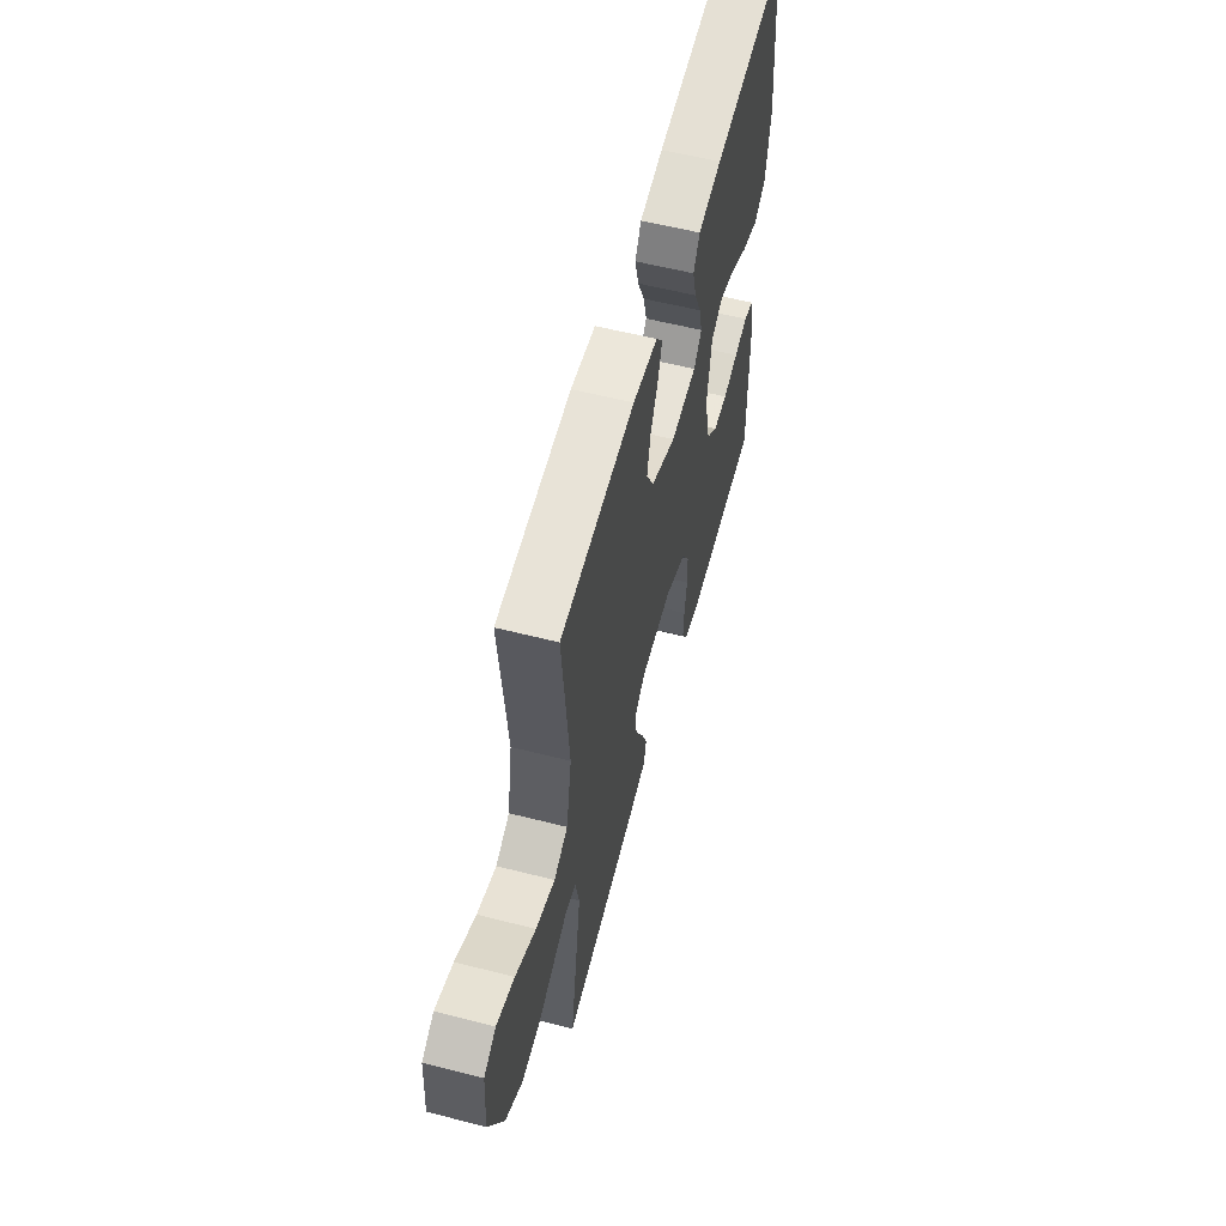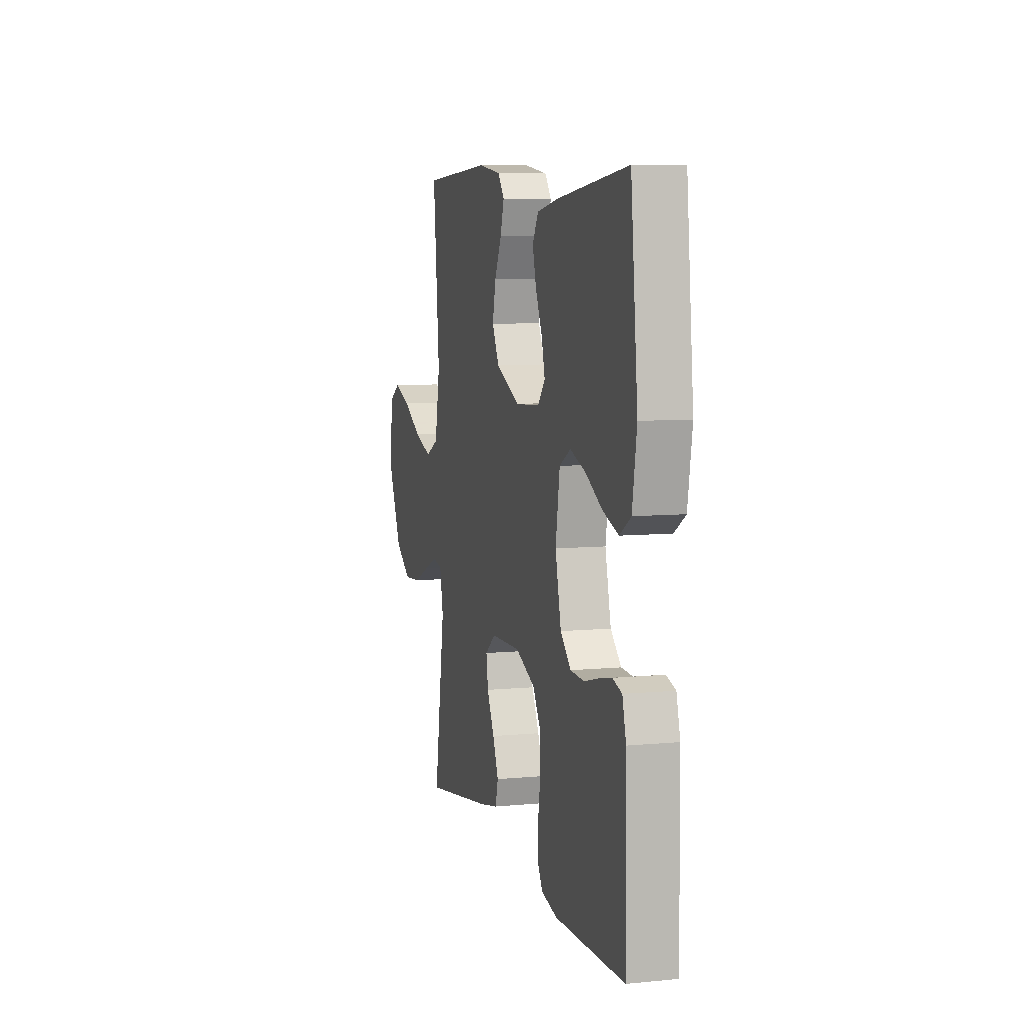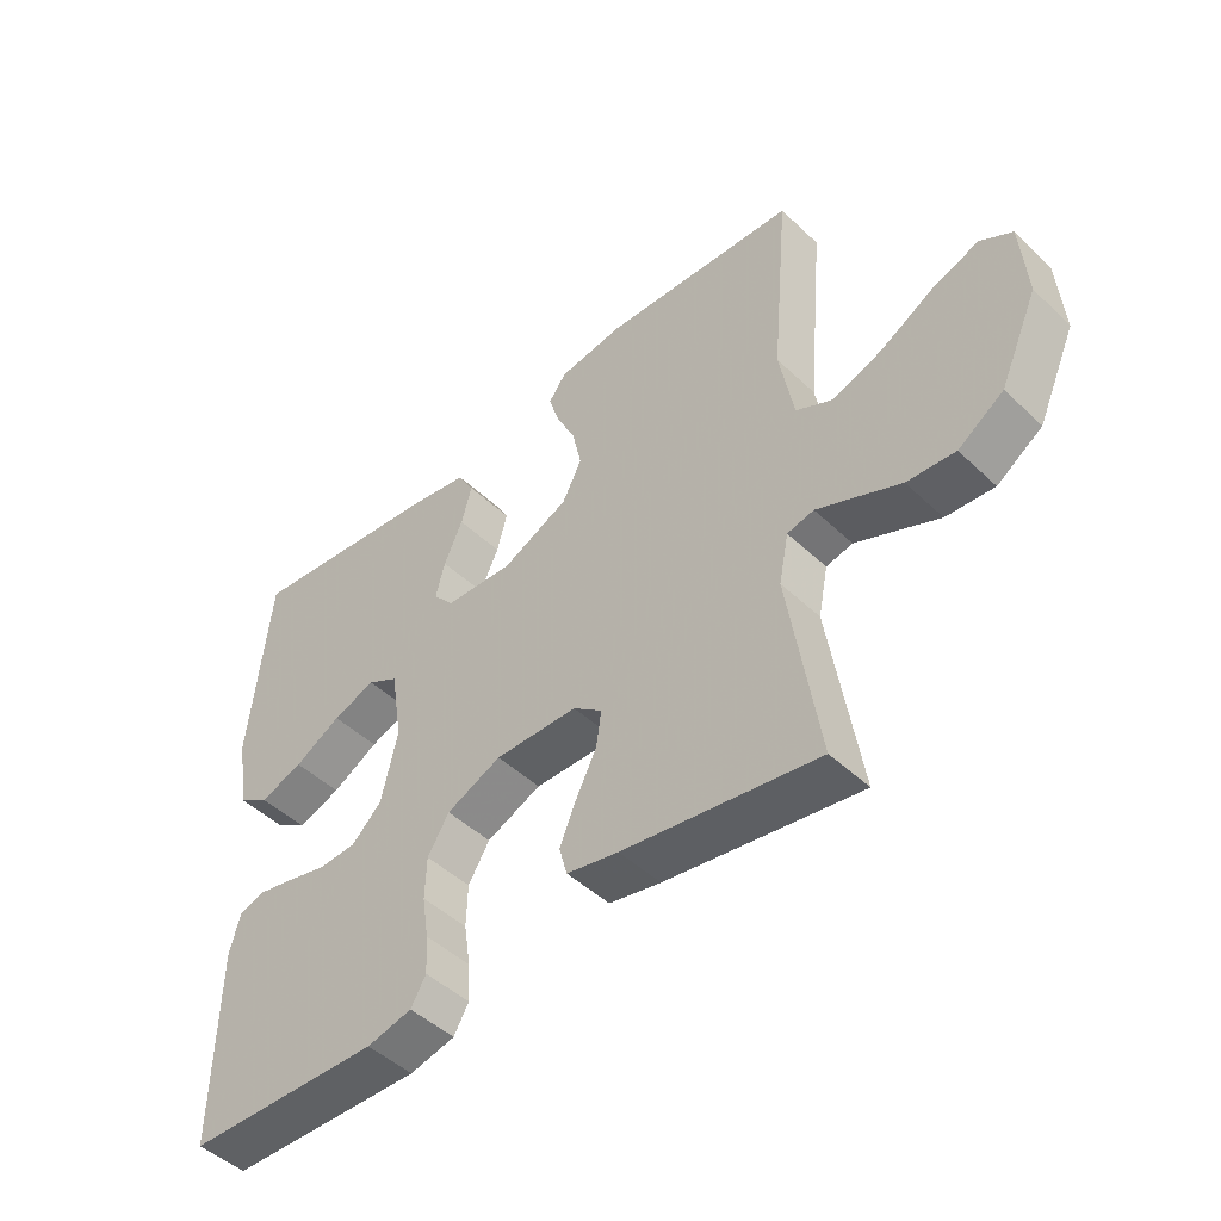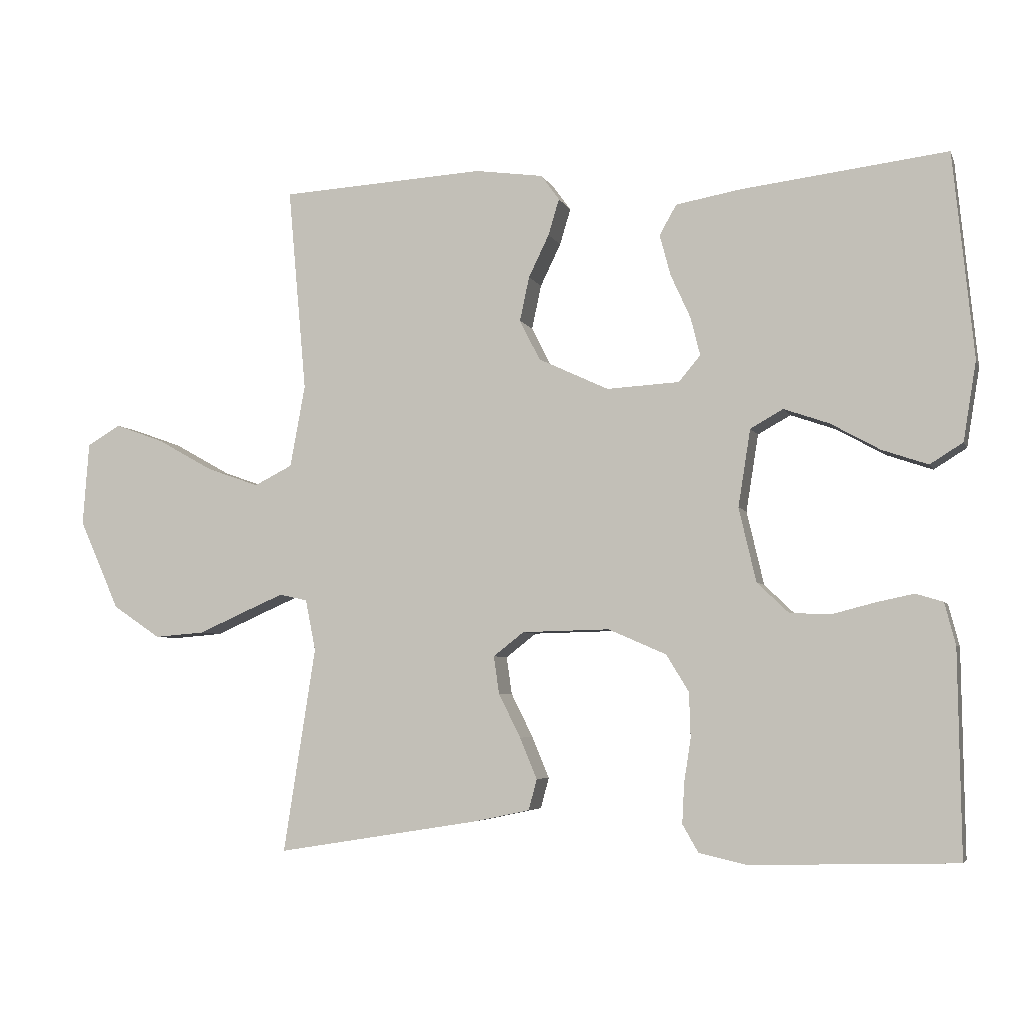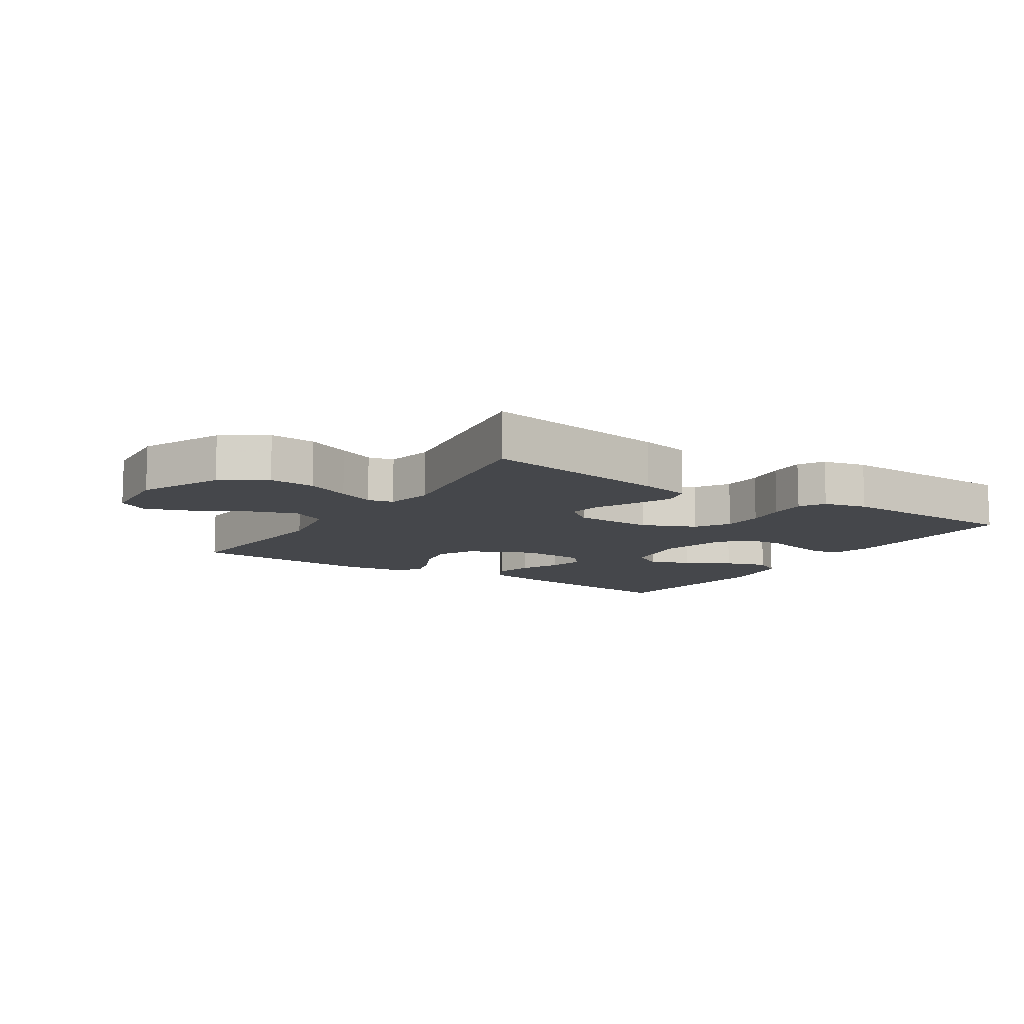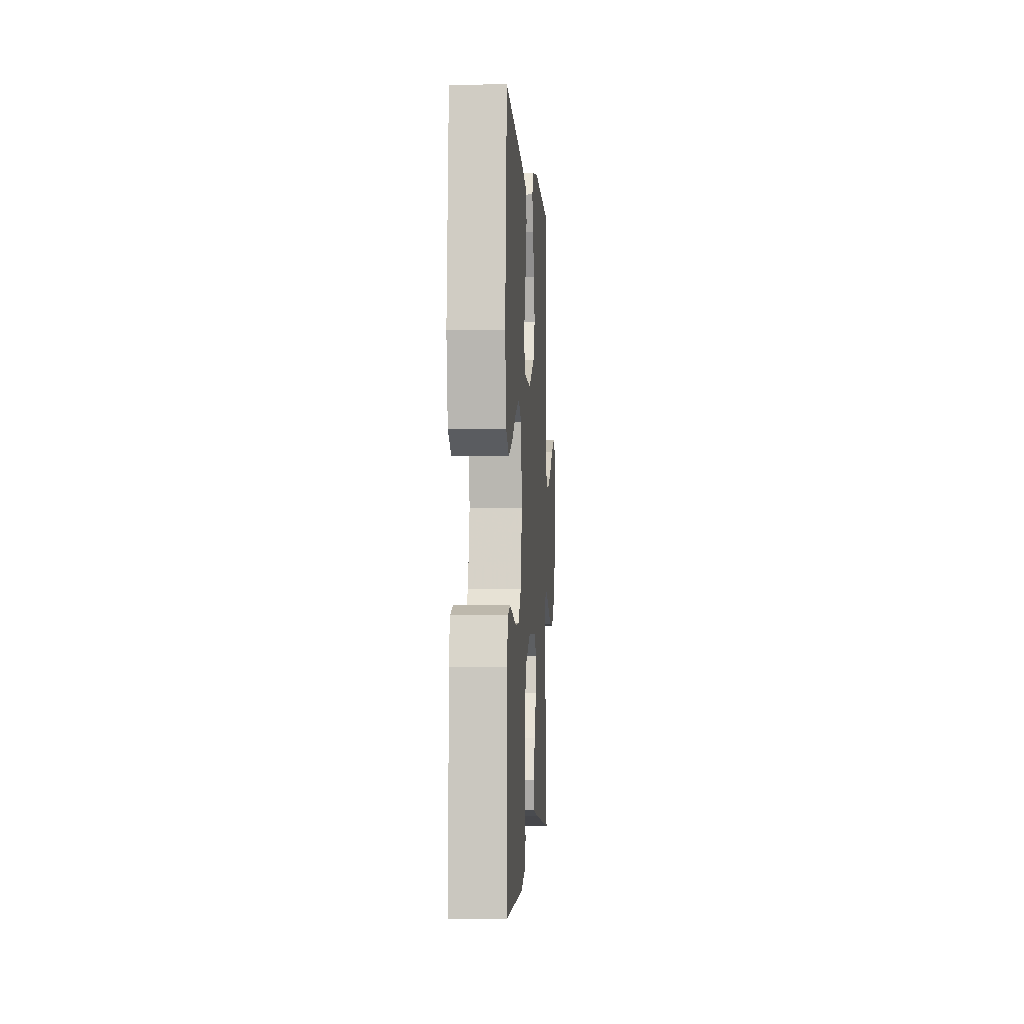
<metadata>
{"format":"obj","ext":"obj","renderer":"f3d","projection":"perspective","resolution":1024,"background":"white","views":[{"elev":58.2,"azim":104.8,"up":"+Z"},{"elev":7.4,"azim":-105.4,"up":"+Z"},{"elev":-47.3,"azim":43.3,"up":"+Z"},{"elev":-5.0,"azim":-164.5,"up":"+Z"},{"elev":-10.5,"azim":147.0,"up":"+Y"},{"elev":-1.7,"azim":-86.4,"up":"+Z"}]}
</metadata>
<code>
v -0.5 0.07 0.5
v -0.2 0.07 0.464
v -0.104 0.07 0.447
v -0.079 0.07 0.403
v -0.095 0.07 0.343
v -0.124 0.07 0.279
v -0.138 0.07 0.223
v -0.106 0.07 0.185
v 0 0.07 0.179
v 0.103 0.07 0.227
v 0.133 0.07 0.286
v 0.119 0.07 0.351
v 0.089 0.07 0.413
v 0.073 0.07 0.466
v 0.1 0.07 0.503
v 0.2 0.07 0.517
v 0.5 0.07 0.5
v 0.473 0.07 0.2
v 0.495 0.07 0.08
v 0.551 0.07 0.052
v 0.628 0.07 0.079
v 0.71 0.07 0.125
v 0.782 0.07 0.151
v 0.831 0.07 0.122
v 0.84 0.07 0
v 0.781 0.07 -0.131
v 0.711 0.07 -0.178
v 0.637 0.07 -0.172
v 0.567 0.07 -0.141
v 0.509 0.07 -0.116
v 0.468 0.07 -0.125
v 0.453 0.07 -0.2
v 0.5 0.07 -0.5
v 0.2 0.07 -0.452
v 0.12 0.07 -0.435
v 0.108 0.07 -0.39
v 0.133 0.07 -0.33
v 0.165 0.07 -0.266
v 0.173 0.07 -0.211
v 0.128 0.07 -0.176
v 0 0.07 -0.173
v -0.085 0.07 -0.21
v -0.118 0.07 -0.264
v -0.12 0.07 -0.329
v -0.11 0.07 -0.394
v -0.107 0.07 -0.452
v -0.13 0.07 -0.492
v -0.2 0.07 -0.508
v -0.5 0.07 -0.5
v -0.496 0.07 -0.2
v -0.48 0.07 -0.139
v -0.44 0.07 -0.127
v -0.384 0.07 -0.139
v -0.322 0.07 -0.155
v -0.263 0.07 -0.152
v -0.217 0.07 -0.108
v -0.192 0.07 0
v -0.21 0.07 0.113
v -0.258 0.07 0.14
v -0.324 0.07 0.117
v -0.396 0.07 0.077
v -0.463 0.07 0.054
v -0.511 0.07 0.084
v -0.53 0.07 0.2
v -0.5 0 0.5
v -0.2 0 0.464
v -0.104 0 0.447
v -0.079 0 0.403
v -0.095 0 0.343
v -0.124 0 0.279
v -0.138 0 0.223
v -0.106 0 0.185
v 0 0 0.179
v 0.103 0 0.227
v 0.133 0 0.286
v 0.119 0 0.351
v 0.089 0 0.413
v 0.073 0 0.466
v 0.1 0 0.503
v 0.2 0 0.517
v 0.5 0 0.5
v 0.473 0 0.2
v 0.495 0 0.08
v 0.551 0 0.052
v 0.628 0 0.079
v 0.71 0 0.125
v 0.782 0 0.151
v 0.831 0 0.122
v 0.84 0 0
v 0.781 0 -0.131
v 0.711 0 -0.178
v 0.637 0 -0.172
v 0.567 0 -0.141
v 0.509 0 -0.116
v 0.468 0 -0.125
v 0.453 0 -0.2
v 0.5 0 -0.5
v 0.2 0 -0.452
v 0.12 0 -0.435
v 0.108 0 -0.39
v 0.133 0 -0.33
v 0.165 0 -0.266
v 0.173 0 -0.211
v 0.128 0 -0.176
v 0 0 -0.173
v -0.085 0 -0.21
v -0.118 0 -0.264
v -0.12 0 -0.329
v -0.11 0 -0.394
v -0.107 0 -0.452
v -0.13 0 -0.492
v -0.2 0 -0.508
v -0.5 0 -0.5
v -0.496 0 -0.2
v -0.48 0 -0.139
v -0.44 0 -0.127
v -0.384 0 -0.139
v -0.322 0 -0.155
v -0.263 0 -0.152
v -0.217 0 -0.108
v -0.192 0 0
v -0.21 0 0.113
v -0.258 0 0.14
v -0.324 0 0.117
v -0.396 0 0.077
v -0.463 0 0.054
v -0.511 0 0.084
v -0.53 0 0.2
f 60 61 62 63
f 59 60 63 64
f 51 52 53 54
f 49 50 51 54
f 49 54 55
f 48 49 55 56
f 44 45 46 47
f 43 44 47 48
f 35 36 37 38
f 33 34 35 38
f 32 33 38 39
f 31 32 39 40
f 26 27 28 29
f 26 29 30
f 25 26 30
f 21 22 23 24
f 20 21 24 25
f 15 16 17 18
f 15 18 19
f 12 13 14 15
f 11 12 15 19
f 10 11 19
f 9 10 19 20
f 3 4 5 6
f 3 6 7
f 2 3 7
f 59 64 1 2
f 58 59 2 7
f 57 58 7 8
f 43 48 56 57
f 42 43 57 8
f 41 42 8 9
f 40 41 9 20
f 30 31 40
f 20 25 30 40
f 127 126 125 124
f 128 127 124 123
f 118 117 116 115
f 118 115 114 113
f 119 118 113
f 120 119 113 112
f 111 110 109 108
f 112 111 108 107
f 102 101 100 99
f 102 99 98 97
f 103 102 97 96
f 104 103 96 95
f 93 92 91 90
f 94 93 90
f 94 90 89
f 88 87 86 85
f 89 88 85 84
f 82 81 80 79
f 83 82 79
f 79 78 77 76
f 83 79 76 75
f 83 75 74
f 84 83 74 73
f 70 69 68 67
f 71 70 67
f 71 67 66
f 66 65 128 123
f 71 66 123 122
f 72 71 122 121
f 121 120 112 107
f 72 121 107 106
f 73 72 106 105
f 84 73 105 104
f 104 95 94
f 104 94 89 84
f 1 65 66 2
f 2 66 67 3
f 3 67 68 4
f 4 68 69 5
f 5 69 70 6
f 6 70 71 7
f 7 71 72 8
f 8 72 73 9
f 9 73 74 10
f 10 74 75 11
f 11 75 76 12
f 12 76 77 13
f 13 77 78 14
f 14 78 79 15
f 15 79 80 16
f 16 80 81 17
f 17 81 82 18
f 18 82 83 19
f 19 83 84 20
f 20 84 85 21
f 21 85 86 22
f 22 86 87 23
f 23 87 88 24
f 24 88 89 25
f 25 89 90 26
f 26 90 91 27
f 27 91 92 28
f 28 92 93 29
f 29 93 94 30
f 30 94 95 31
f 31 95 96 32
f 32 96 97 33
f 33 97 98 34
f 34 98 99 35
f 35 99 100 36
f 36 100 101 37
f 37 101 102 38
f 38 102 103 39
f 39 103 104 40
f 40 104 105 41
f 41 105 106 42
f 42 106 107 43
f 43 107 108 44
f 44 108 109 45
f 45 109 110 46
f 46 110 111 47
f 47 111 112 48
f 48 112 113 49
f 49 113 114 50
f 50 114 115 51
f 51 115 116 52
f 52 116 117 53
f 53 117 118 54
f 54 118 119 55
f 55 119 120 56
f 56 120 121 57
f 57 121 122 58
f 58 122 123 59
f 59 123 124 60
f 60 124 125 61
f 61 125 126 62
f 62 126 127 63
f 63 127 128 64
f 64 128 65 1

</code>
